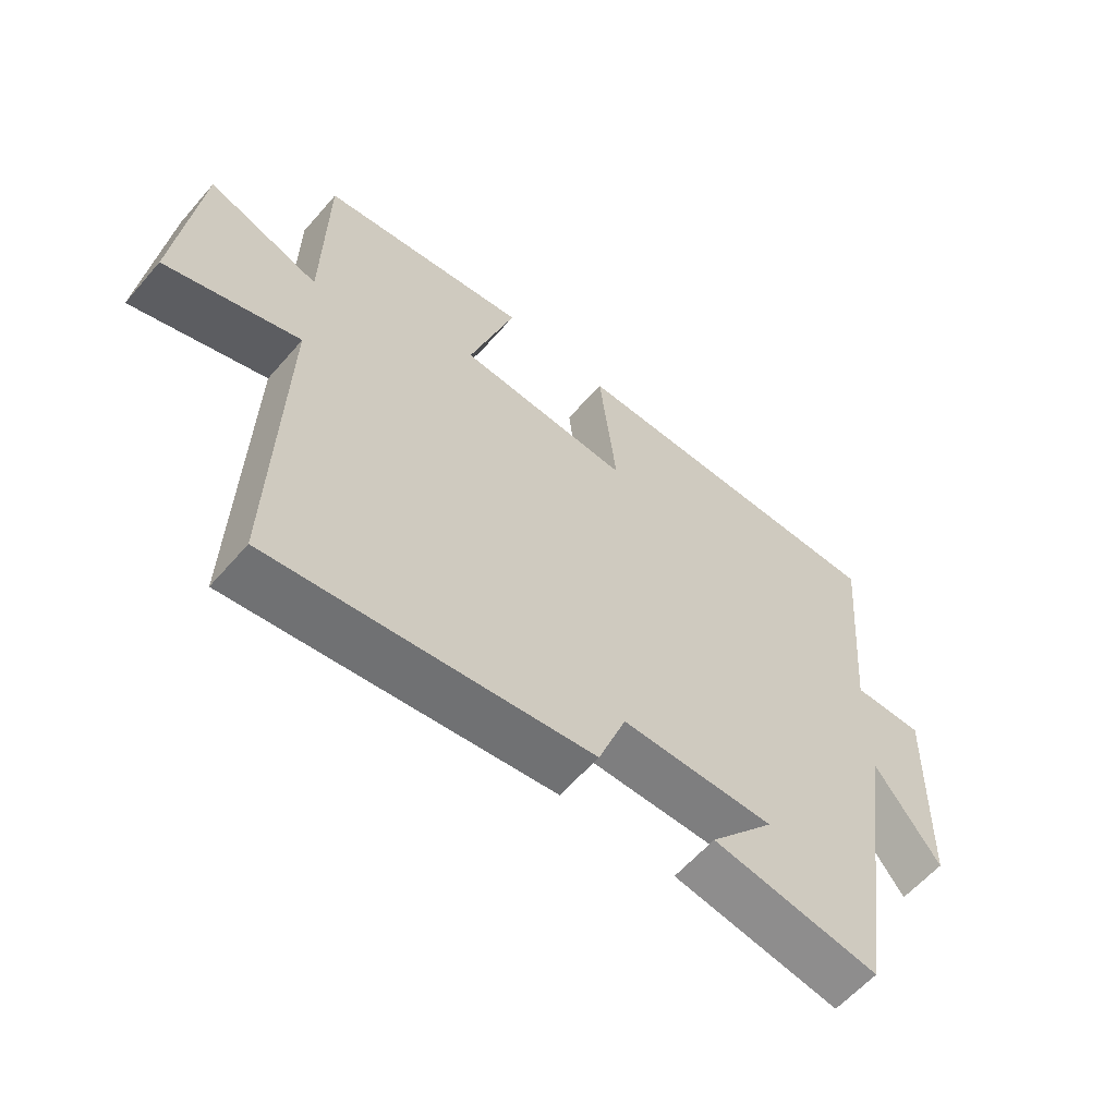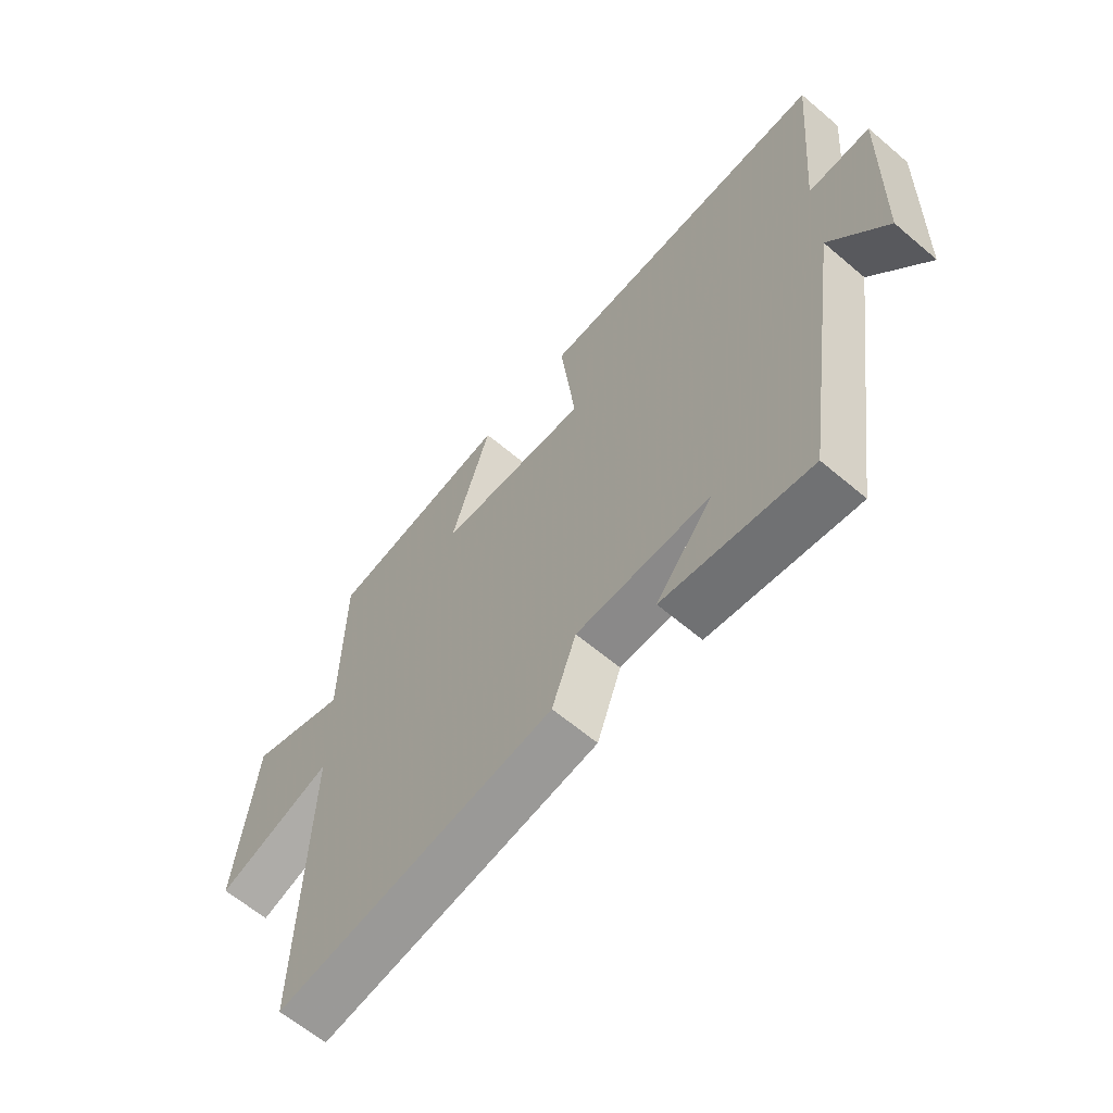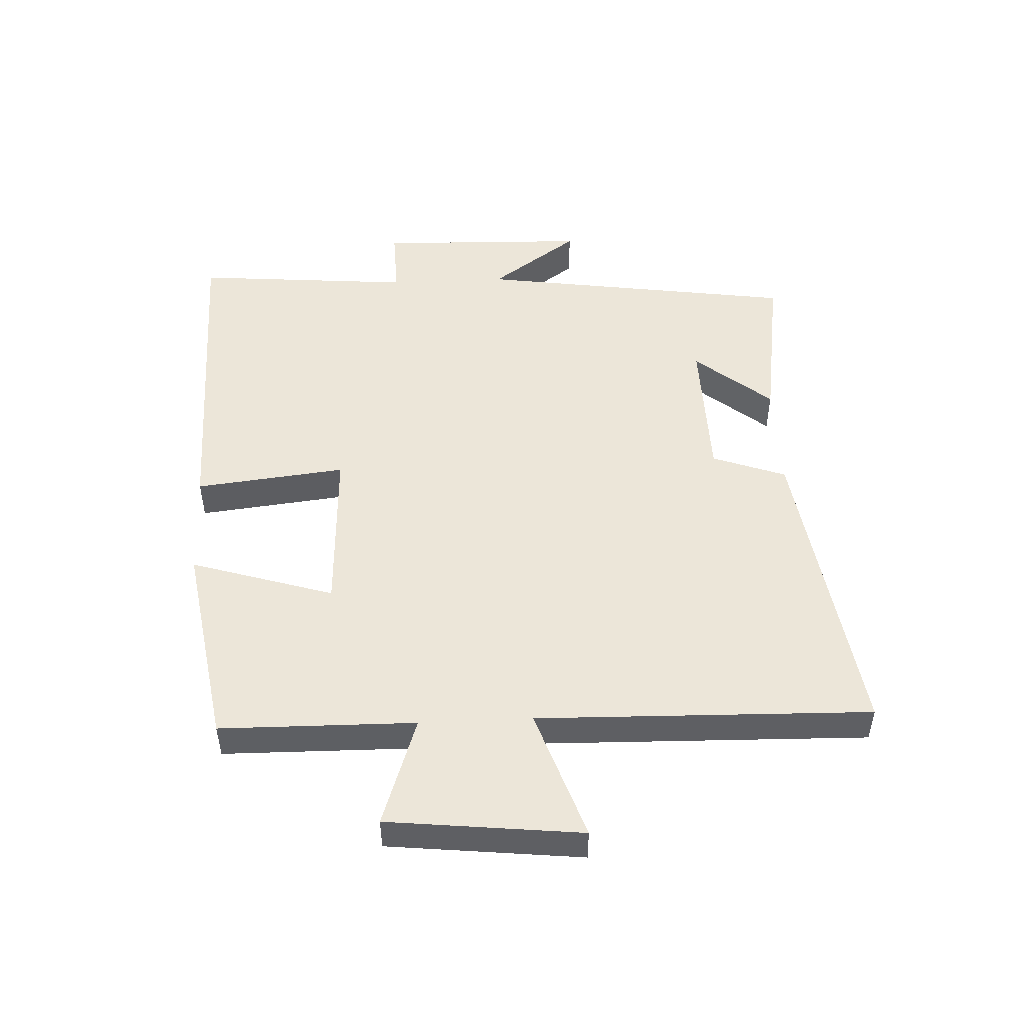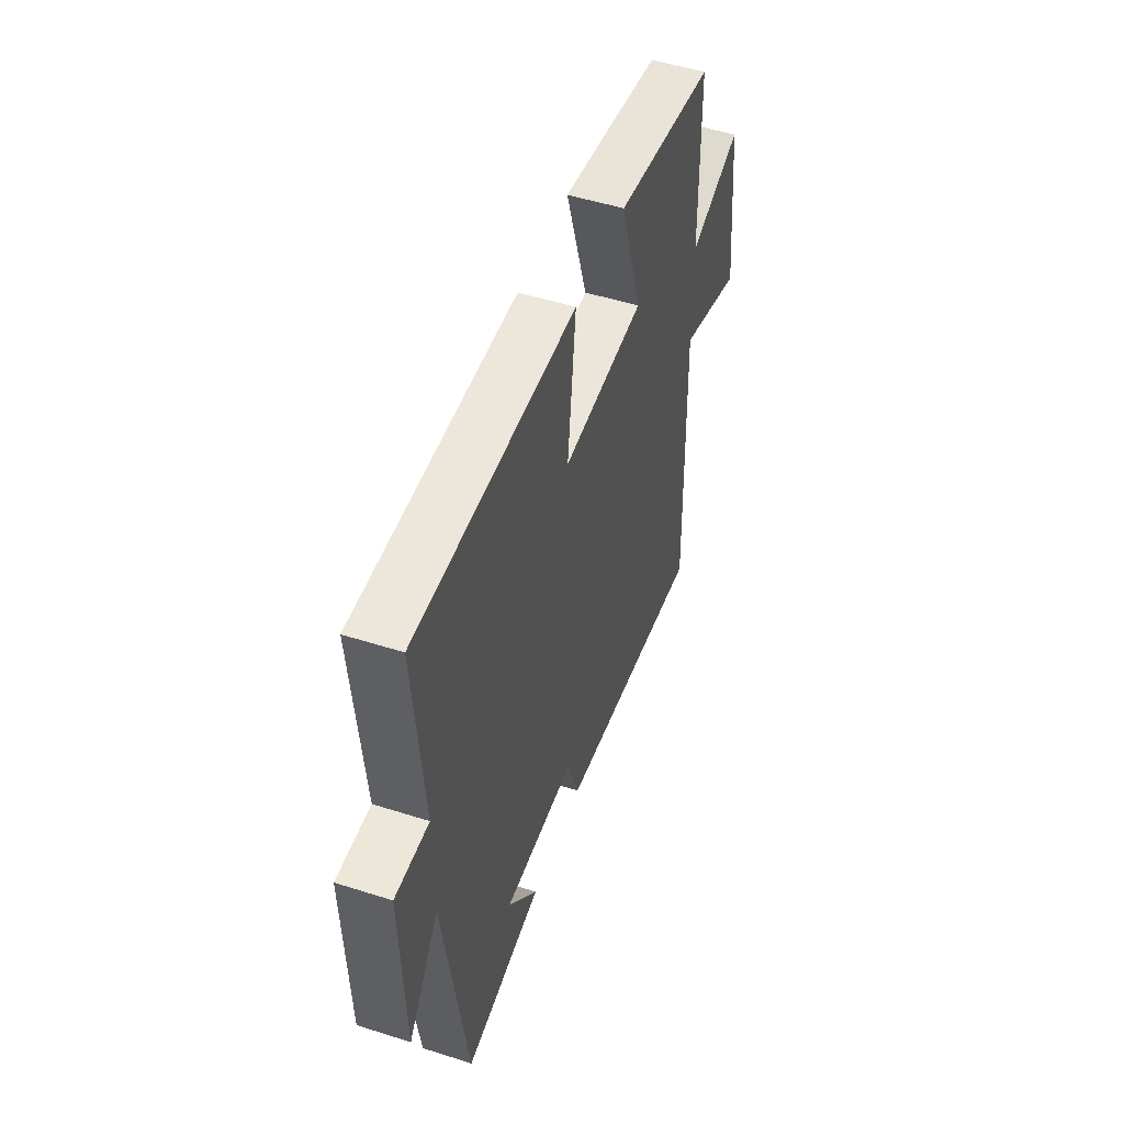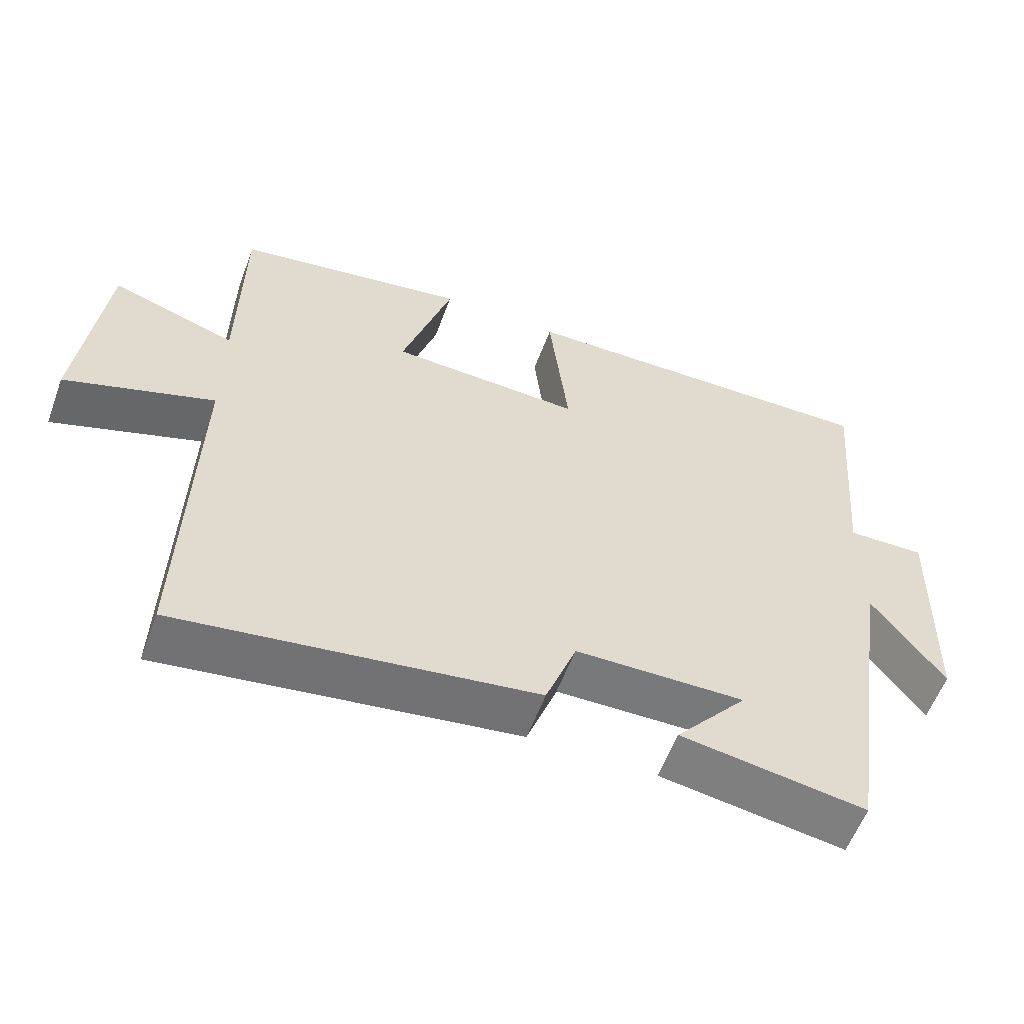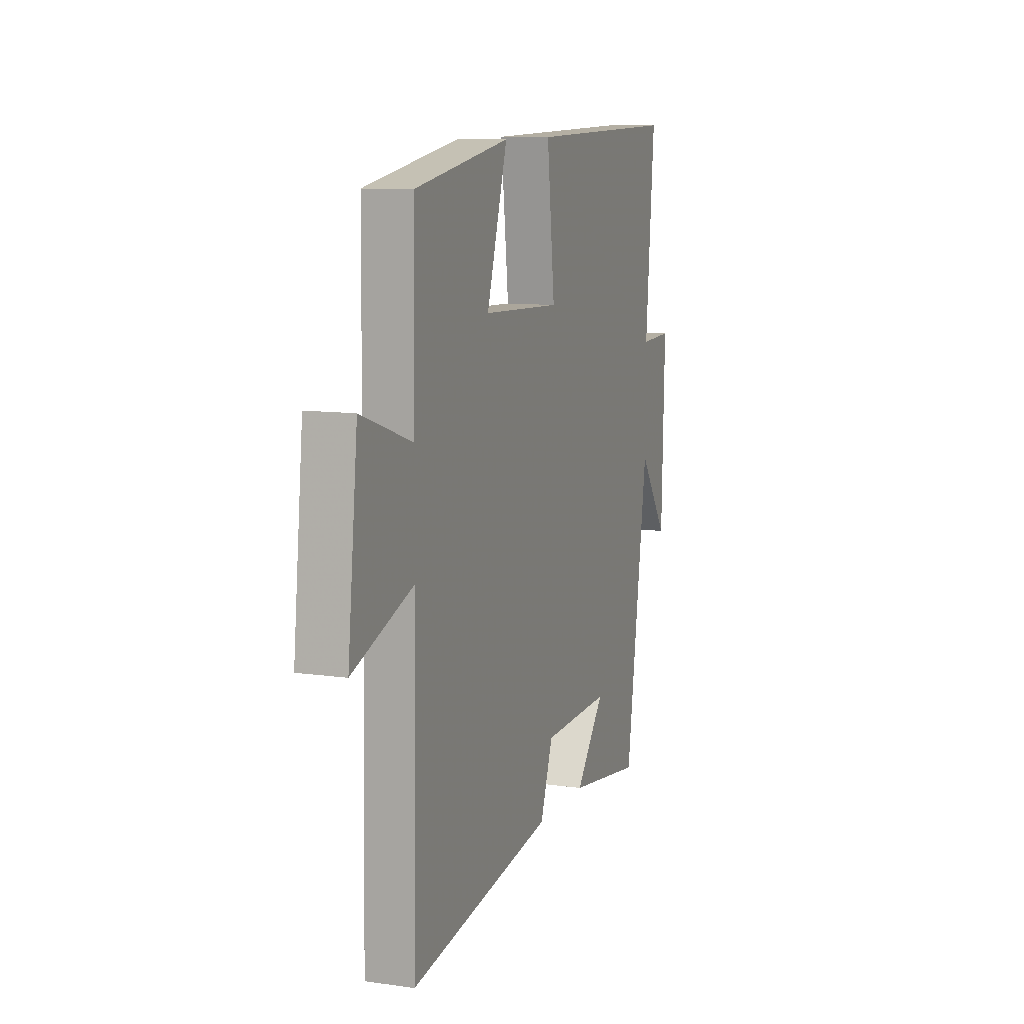
<metadata>
{"format":"obj","ext":"obj","renderer":"f3d","projection":"perspective","resolution":1024,"background":"white","views":[{"elev":-60.0,"azim":139.3,"up":"+Z"},{"elev":-62.5,"azim":-130.7,"up":"+Z"},{"elev":49.3,"azim":87.3,"up":"+Y"},{"elev":50.8,"azim":-70.8,"up":"+Z"},{"elev":-58.0,"azim":159.7,"up":"+Z"},{"elev":10.3,"azim":109.9,"up":"+Z"}]}
</metadata>
<code>
v 0.496 0.07 0.446
v 0.5 0.07 0.136
v 0.674 0.07 0.195
v 0.708 0.07 -0.113
v 0.5 0.07 -0.042
v 0.513 0.07 -0.571
v 0.016 0.07 -0.5
v -0.027 0.07 -0.383
v -0.265 0.07 -0.379
v -0.164 0.07 -0.5
v -0.424 0.07 -0.54
v -0.5 0.07 -0.031
v -0.601 0.07 -0.172
v -0.611 0.07 0.164
v -0.5 0.07 0.161
v -0.53 0.07 0.51
v -0.004 0.07 0.5
v -0.031 0.07 0.261
v 0.239 0.07 0.273
v 0.168 0.07 0.5
v 0.496 0 0.446
v 0.5 0 0.136
v 0.674 0 0.195
v 0.708 0 -0.113
v 0.5 0 -0.042
v 0.513 0 -0.571
v 0.016 0 -0.5
v -0.027 0 -0.383
v -0.265 0 -0.379
v -0.164 0 -0.5
v -0.424 0 -0.54
v -0.5 0 -0.031
v -0.601 0 -0.172
v -0.611 0 0.164
v -0.5 0 0.161
v -0.53 0 0.51
v -0.004 0 0.5
v -0.031 0 0.261
v 0.239 0 0.273
v 0.168 0 0.5
f 19 20 1 2
f 18 19 2
f 15 16 17 18
f 15 18 2
f 12 13 14 15
f 12 15 2
f 9 10 11
f 9 11 12
f 8 9 12 2
f 5 6 7 8
f 2 3 4 5
f 2 5 8
f 22 21 40 39
f 22 39 38
f 38 37 36 35
f 22 38 35
f 35 34 33 32
f 22 35 32
f 31 30 29
f 32 31 29
f 22 32 29 28
f 28 27 26 25
f 25 24 23 22
f 28 25 22
f 1 21 22 2
f 2 22 23 3
f 3 23 24 4
f 4 24 25 5
f 5 25 26 6
f 6 26 27 7
f 7 27 28 8
f 8 28 29 9
f 9 29 30 10
f 10 30 31 11
f 11 31 32 12
f 12 32 33 13
f 13 33 34 14
f 14 34 35 15
f 15 35 36 16
f 16 36 37 17
f 17 37 38 18
f 18 38 39 19
f 19 39 40 20
f 20 40 21 1

</code>
